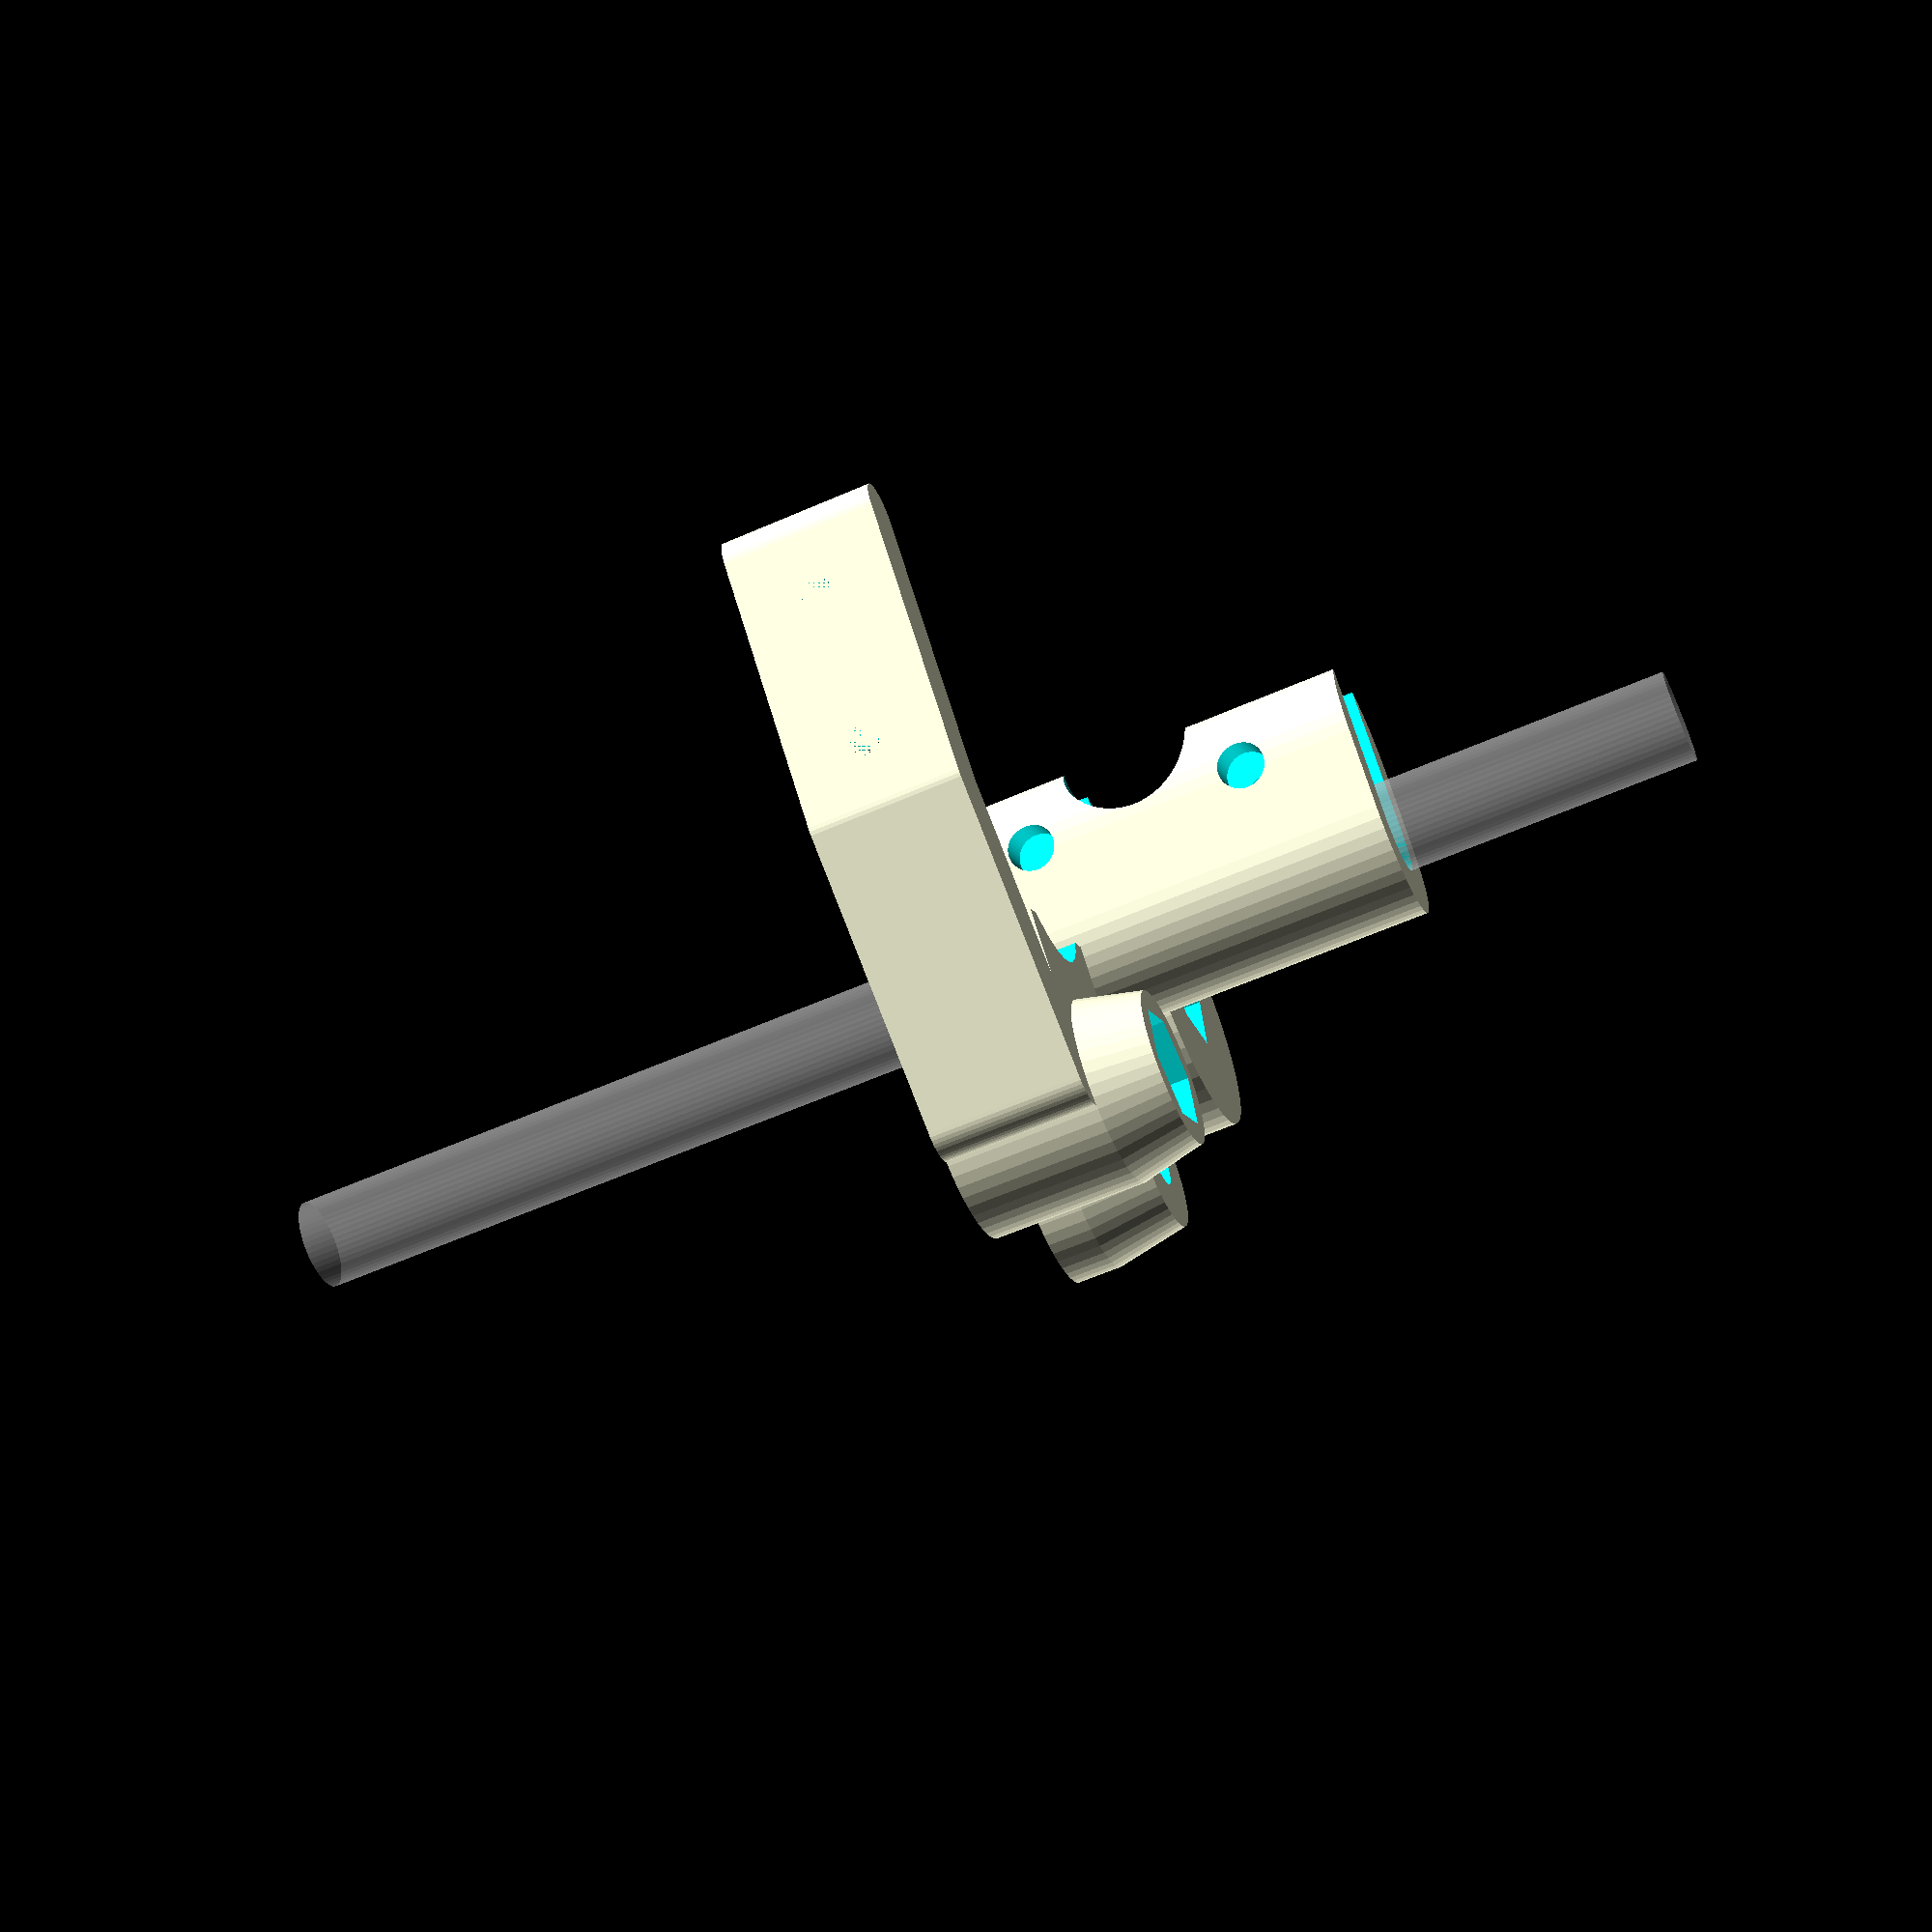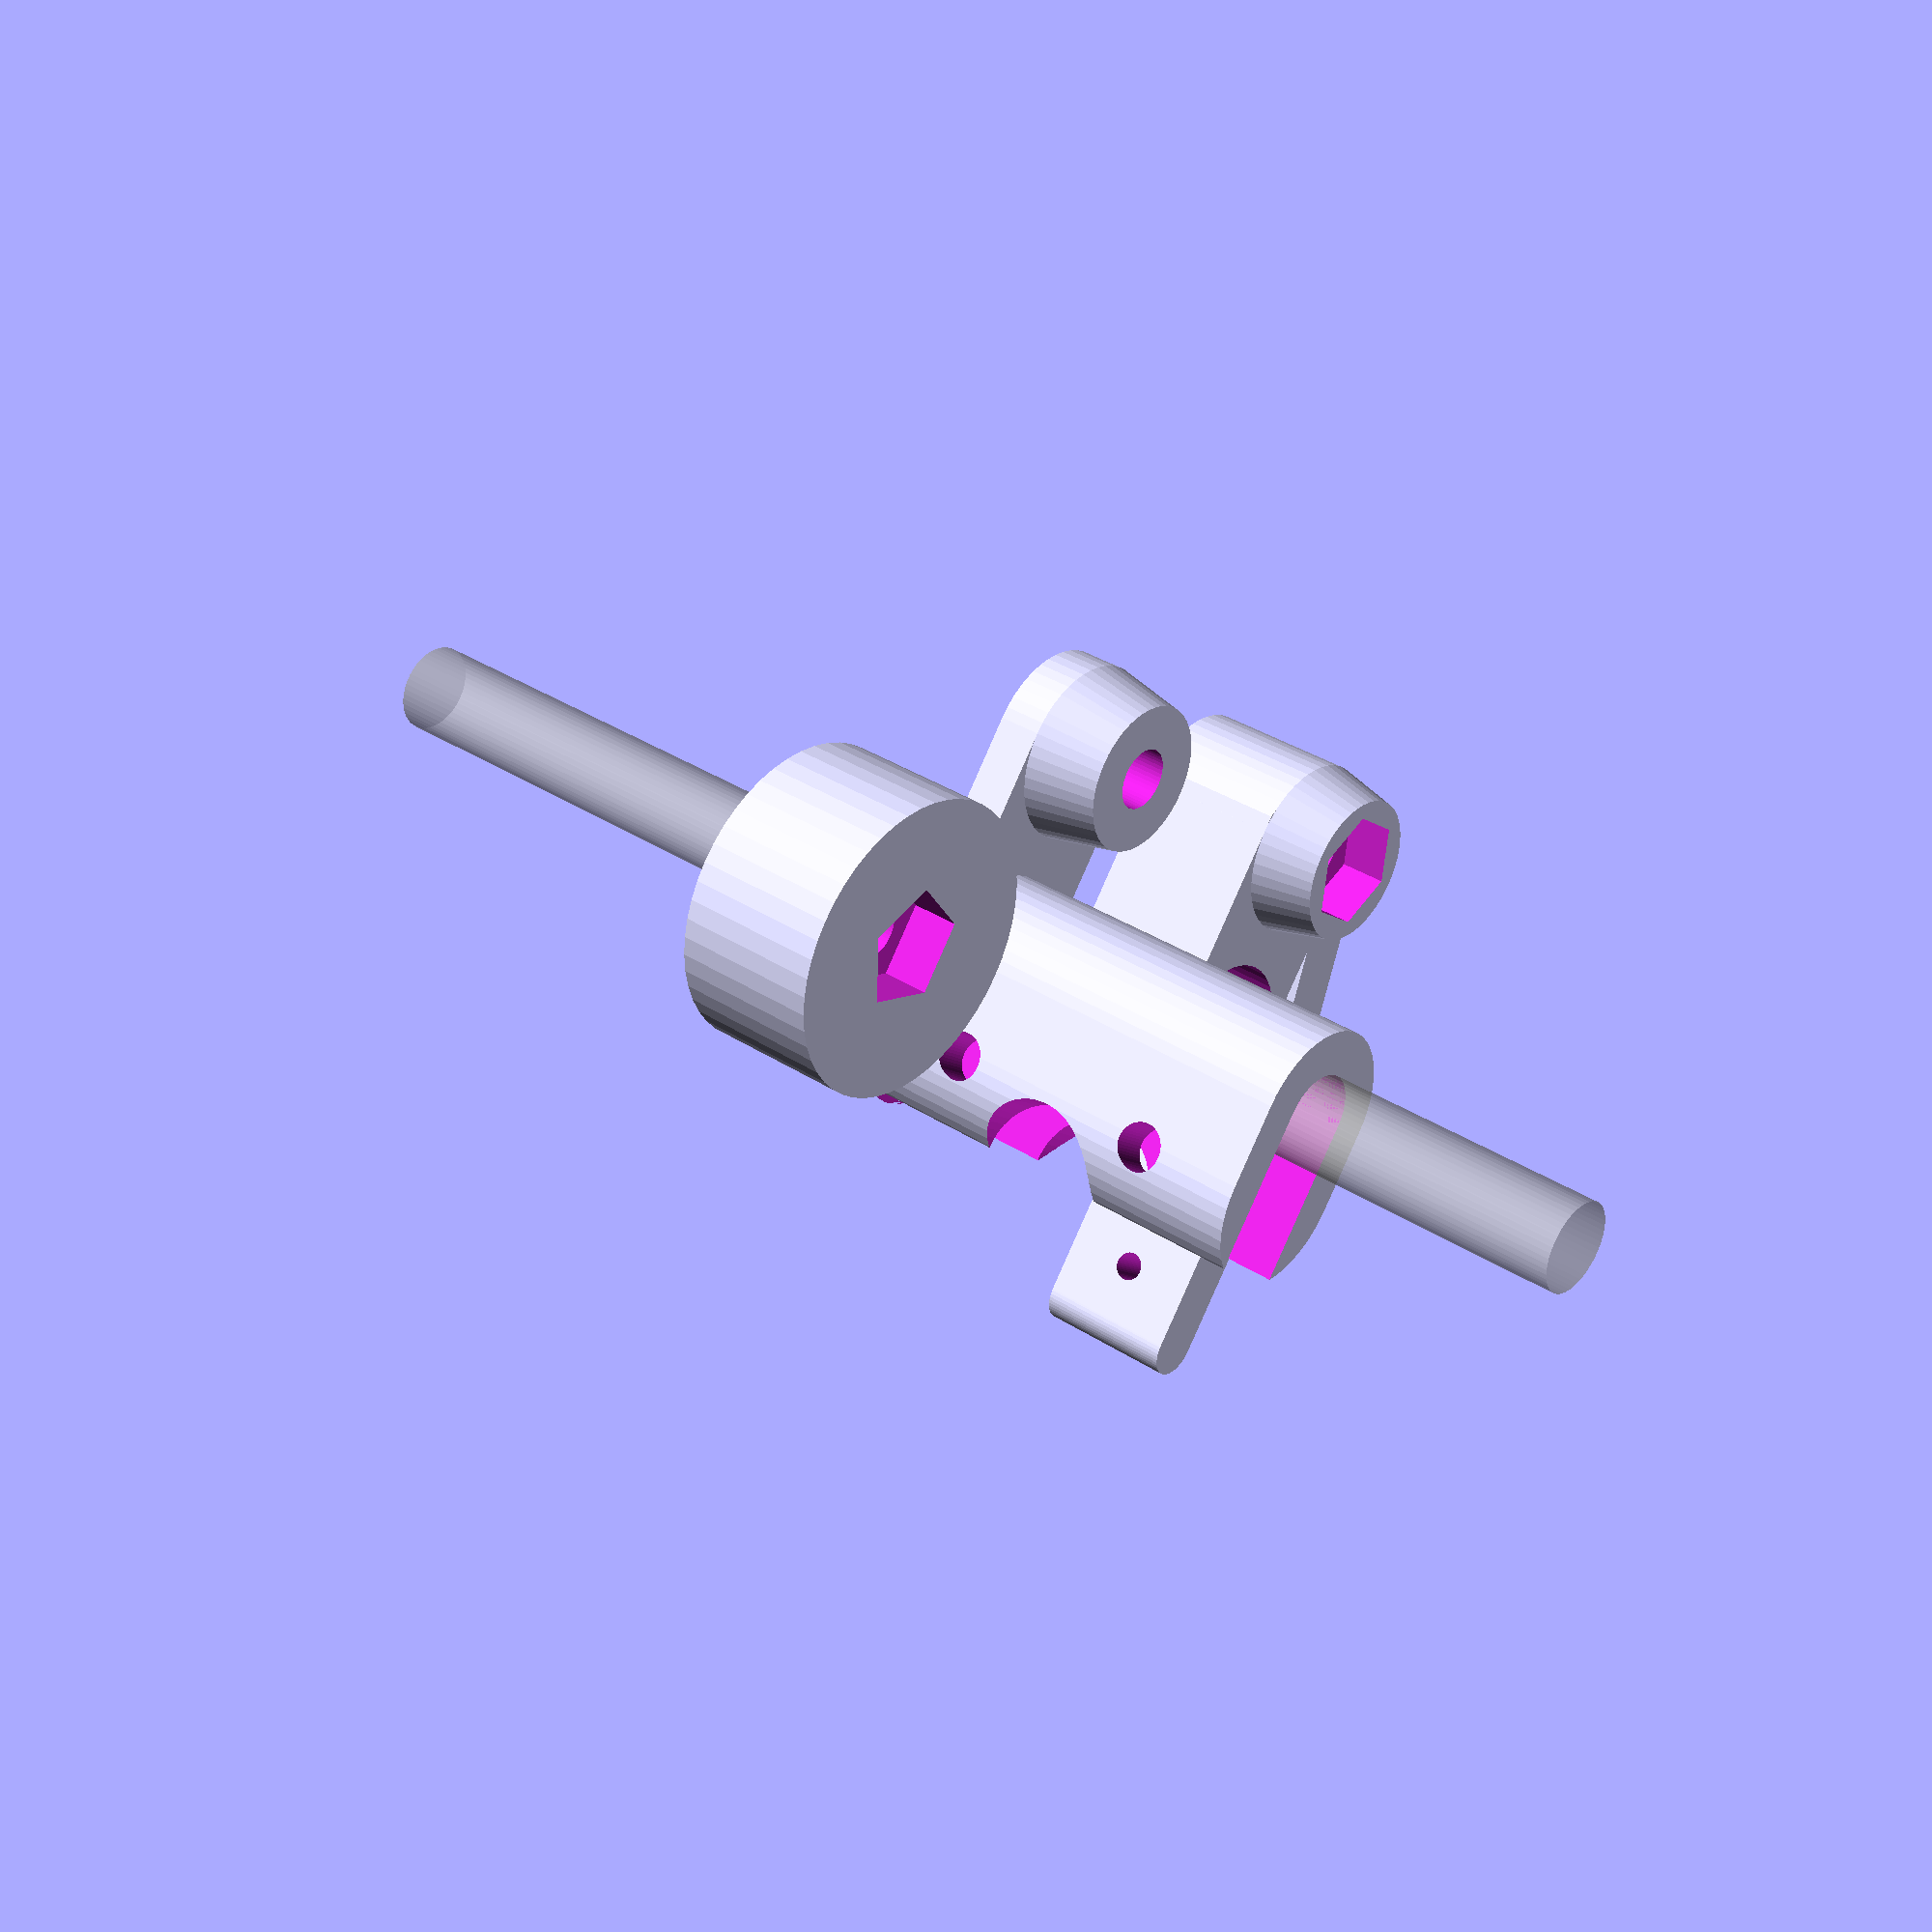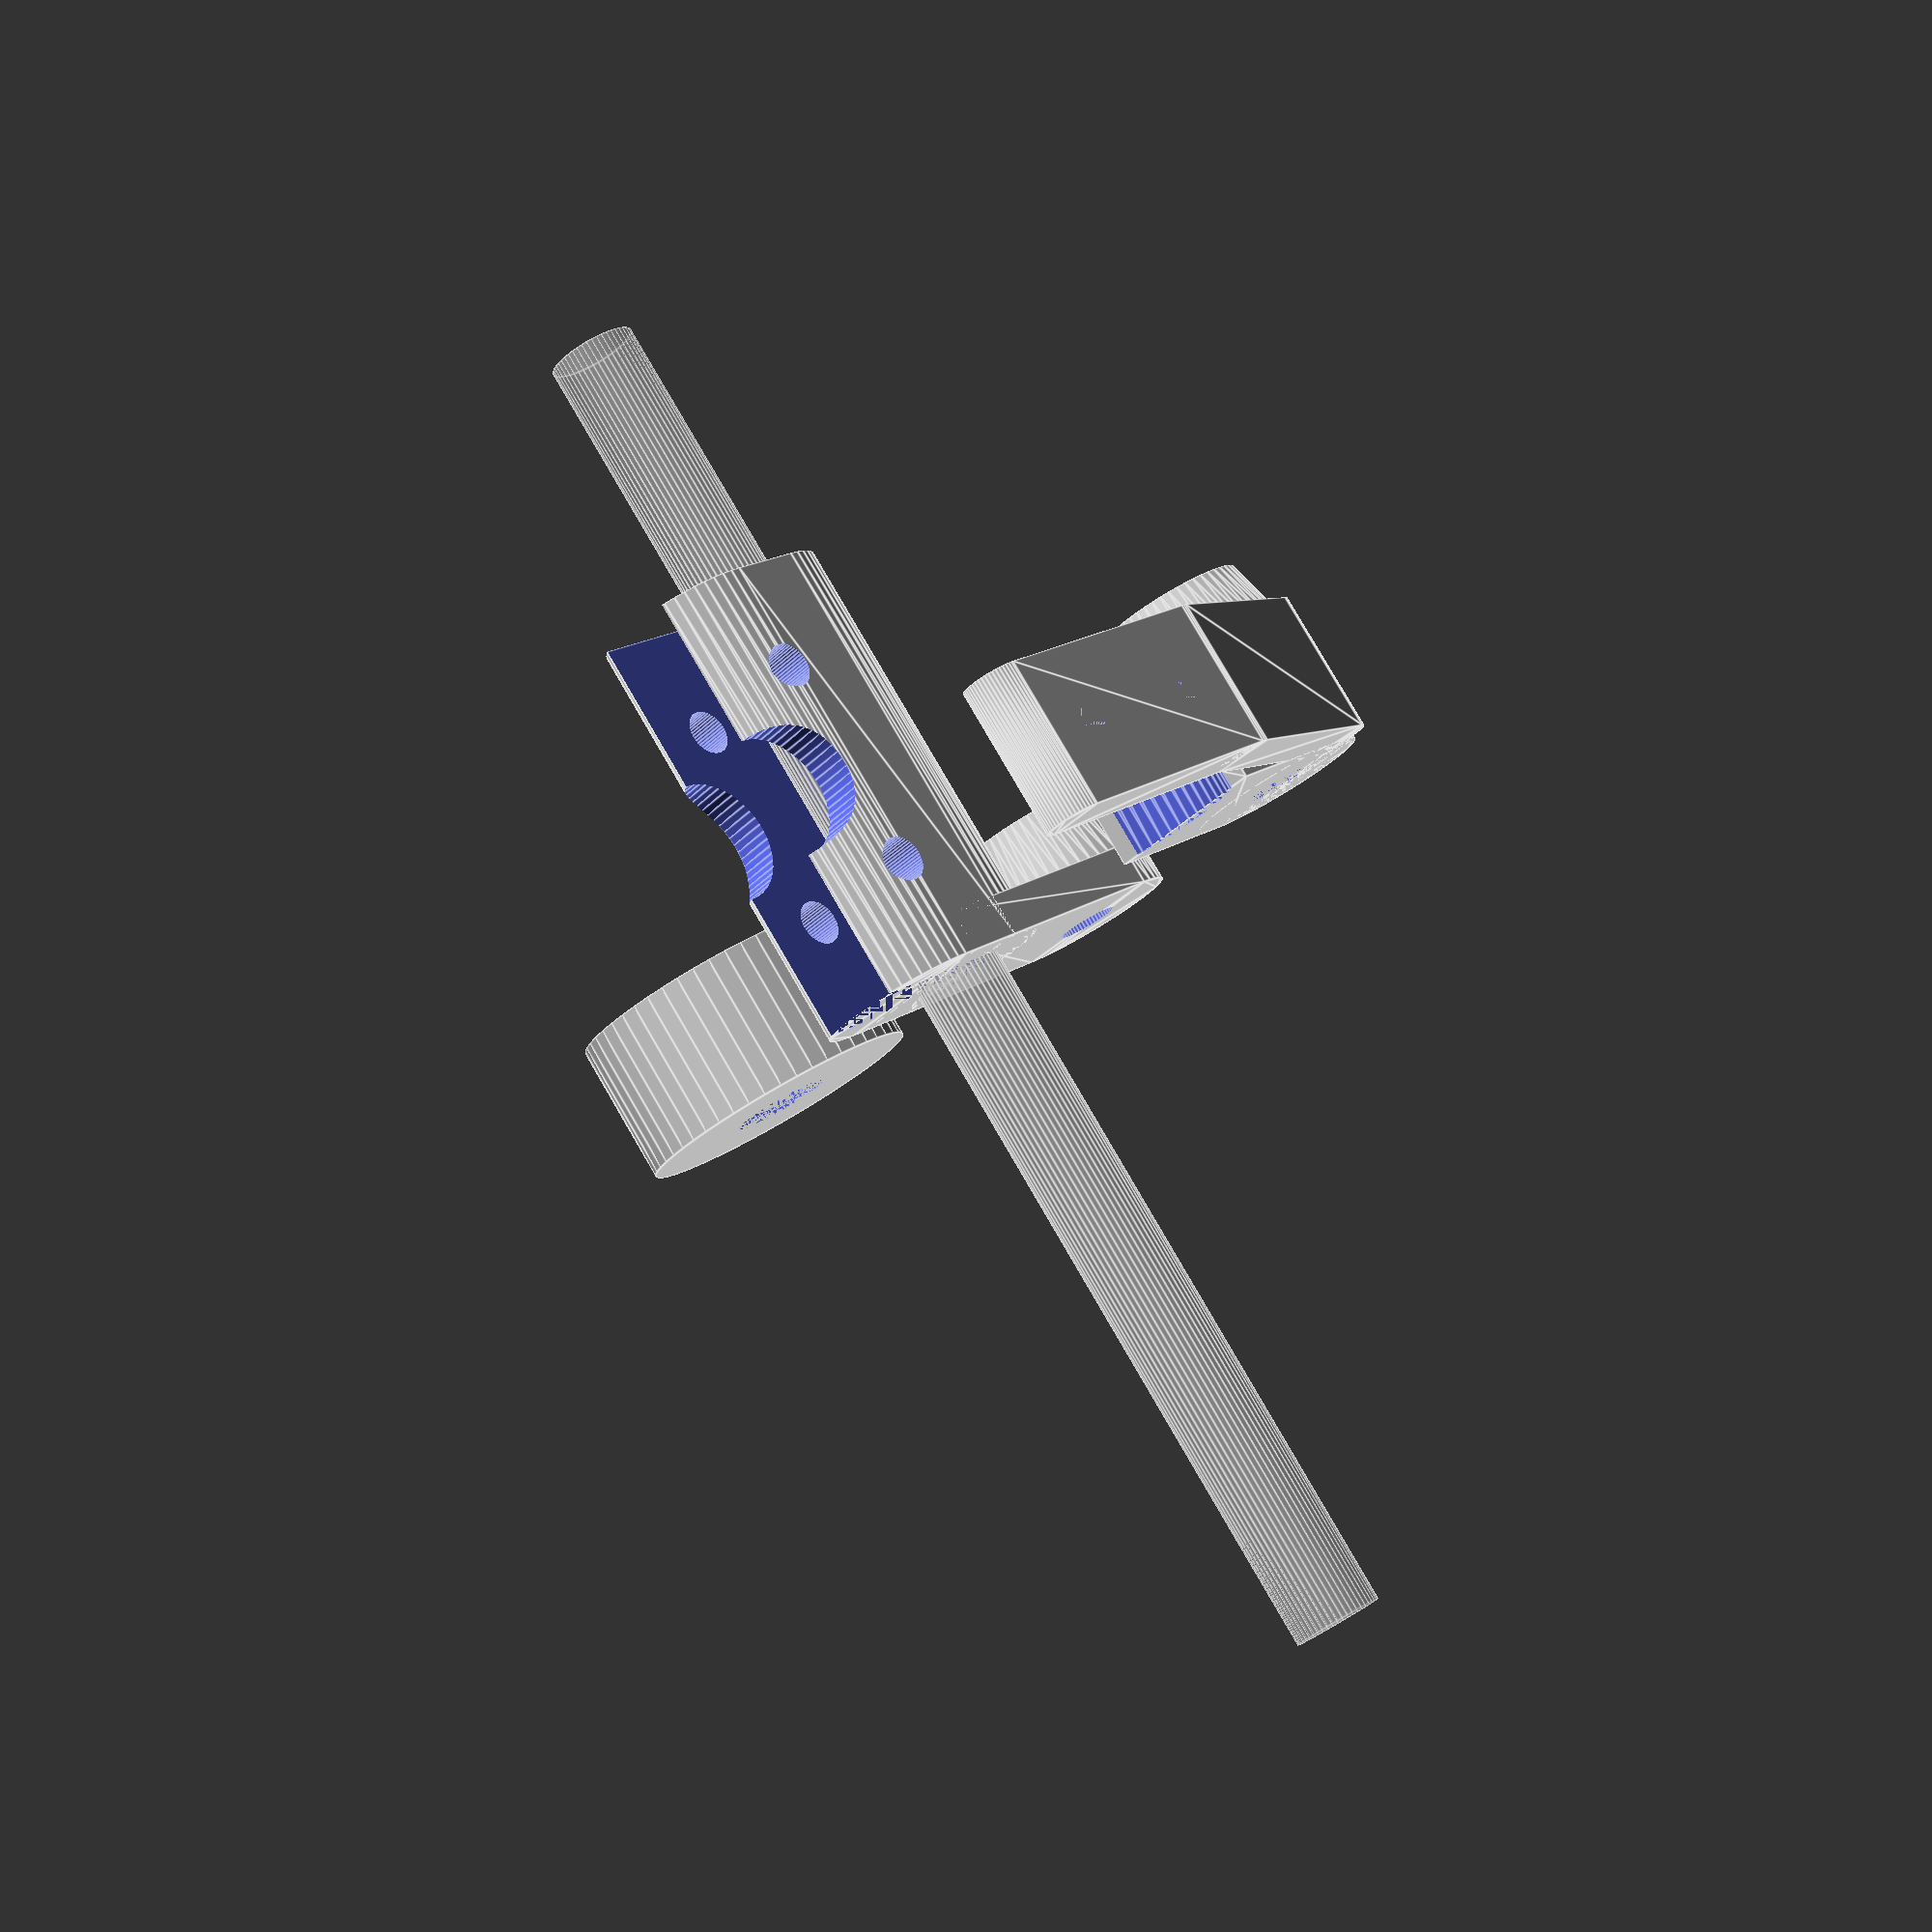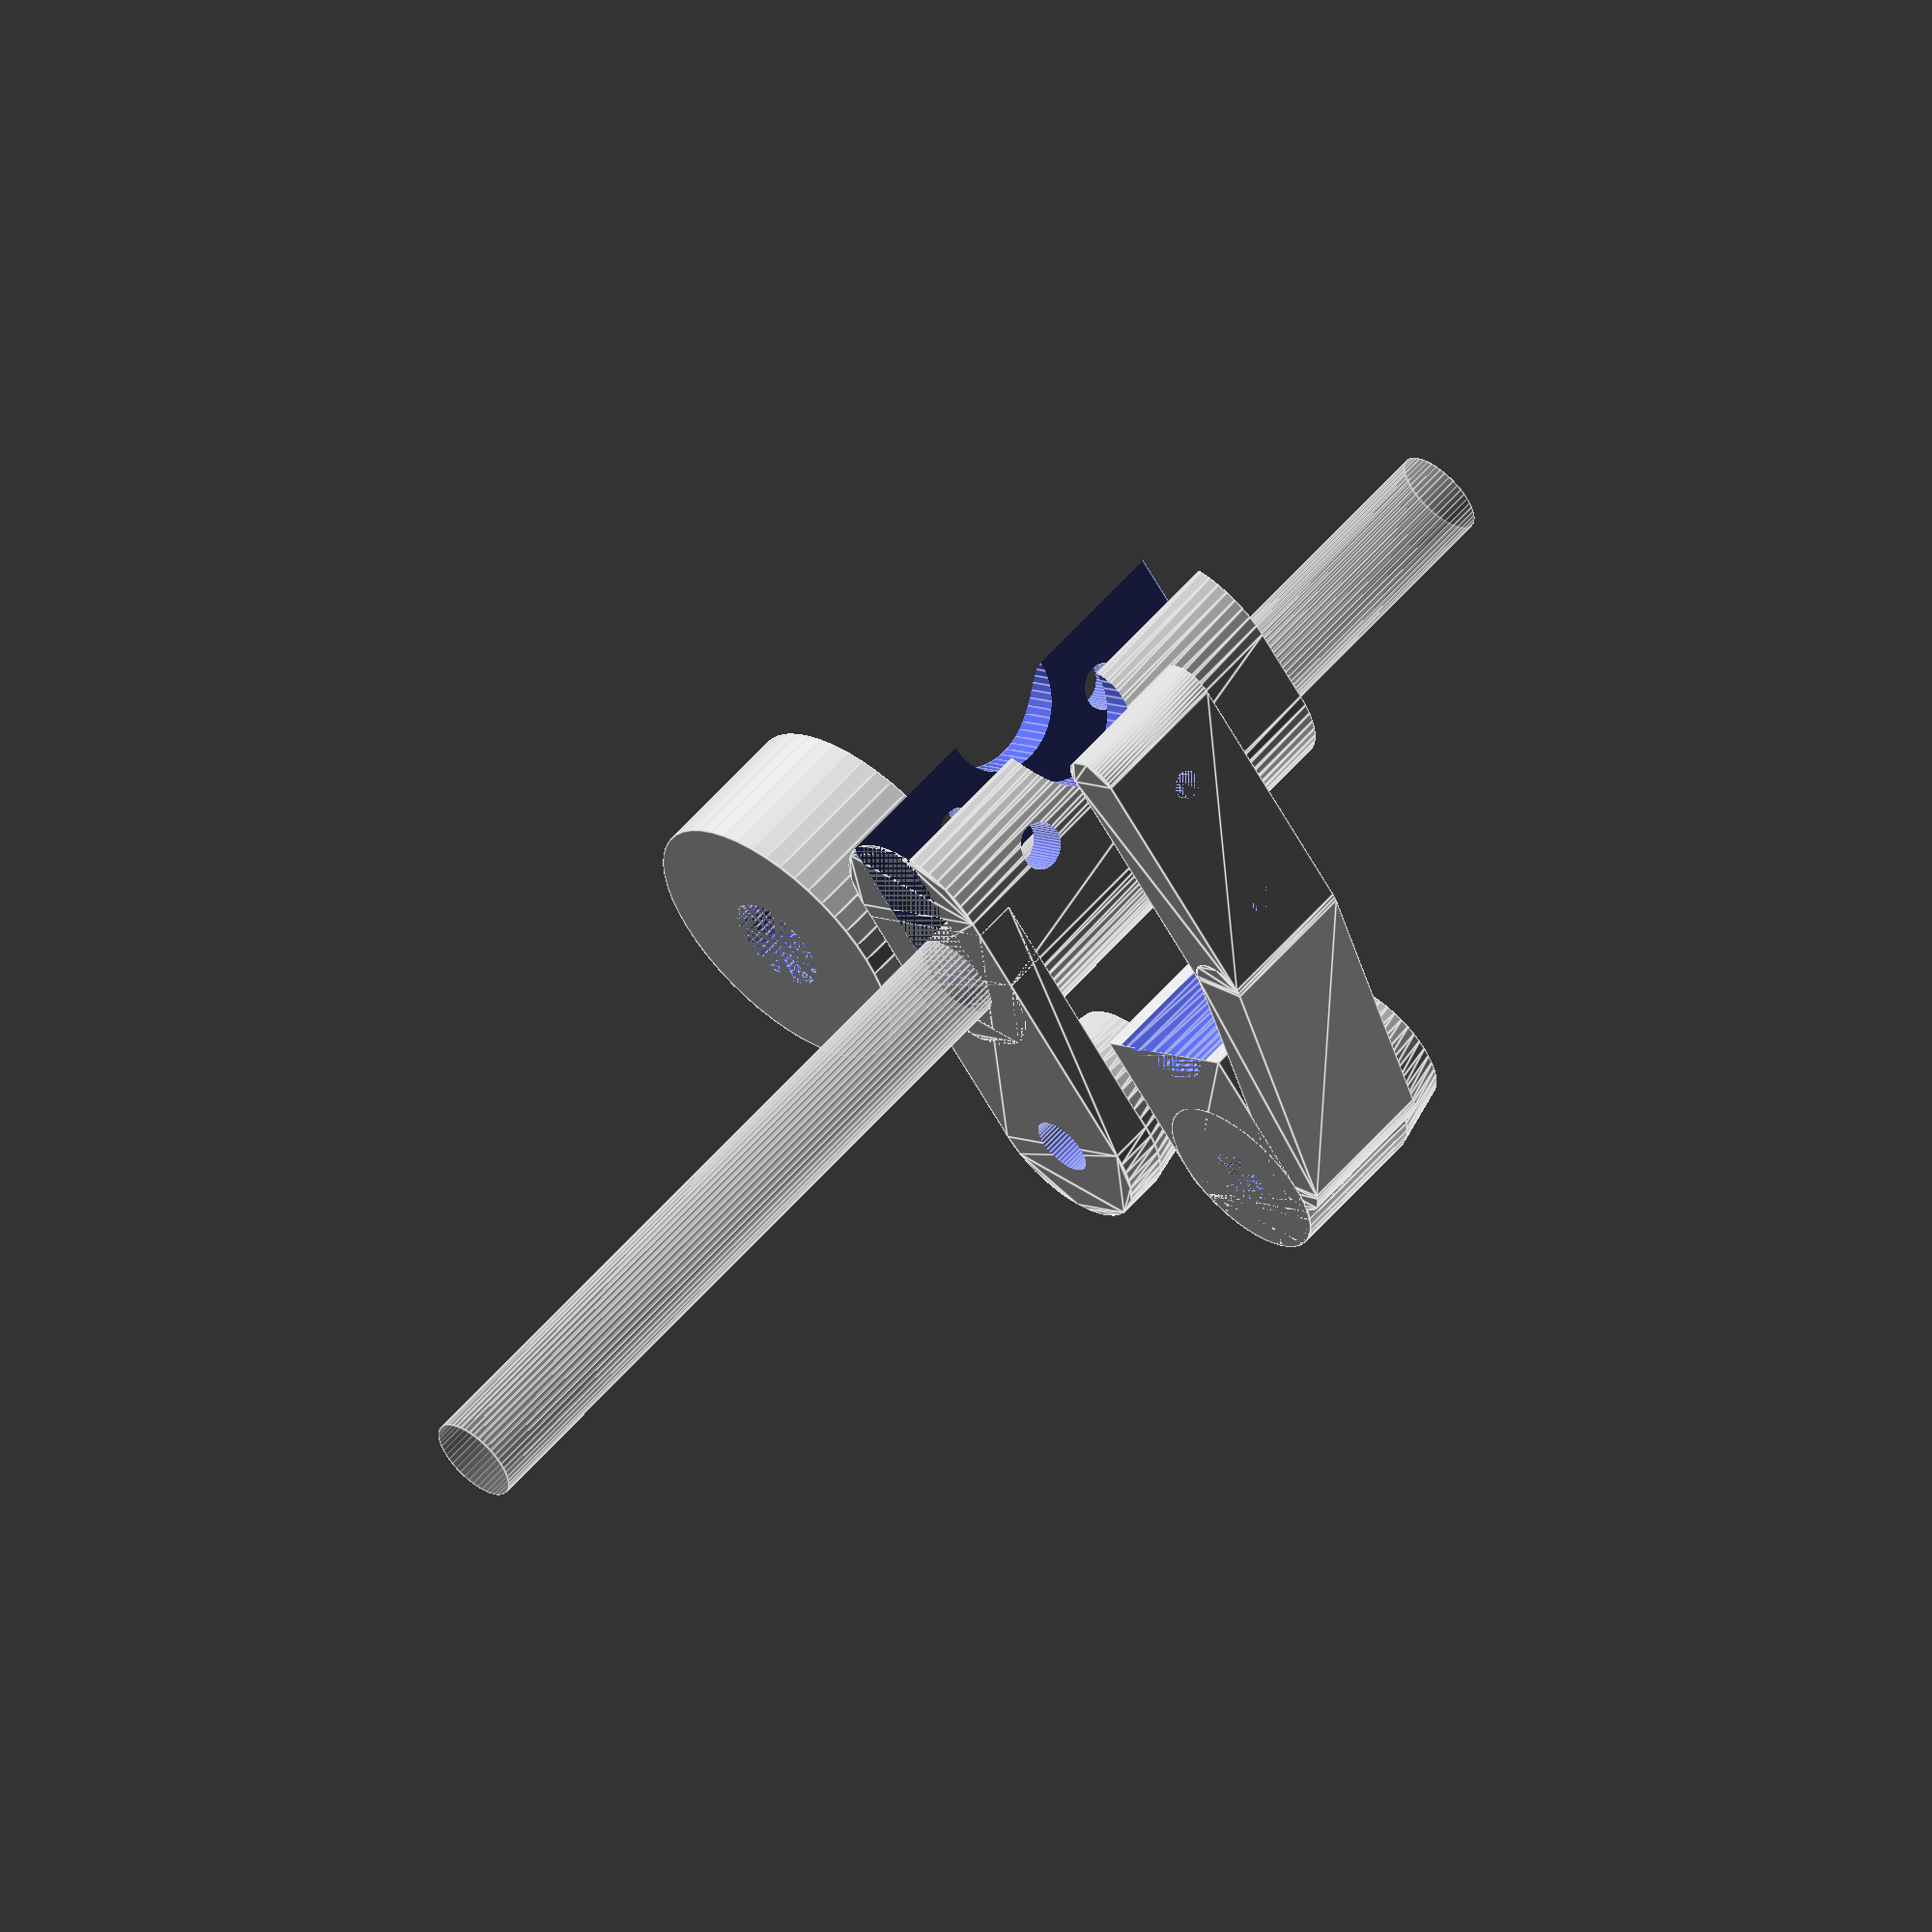
<openscad>
rod_dia=6.2;
rod_borders=3;//"walls" around rod and  bolt holes

knob_od=20;
knob_nut_dia = 8;//7.82;
knob_nut_height=3.25;//3.15;
knob_bolt_head_dia= 7;//6.8;
knob_bolt_head_height=3;//2.7
knob_bolt_dia=4;

mount_bolt_dia = 3.2;
mount_bolt_dist=15;
mount_bolt_dist2=6;
adjuster_bolt_dia =4.2;
adjuster_nut_dia=8;//7.82;
adjuster_nut_height=3.25;
adjuster_bolt_support_height=5;

endstop_hole_dia =2;
endstop_hole_length=0;
endstop_hole_spacing =10;
endstop_holder_body_height=10;
endstop_center_offset=12.5;
endstop_arm_to_adjuster_bolt=12;
endstop_arm_thickness=4;

rod_to_adjuster_bolt=rod_dia/2+knob_od/2+2 ;

$fn=50;
xtra=0.01;


body();
translate([20,0,0])  knob(knob_od);
translate([-20,-(rod_to_adjuster_bolt-rod_dia/2+rod_borders),0]) endstop_holder(endstop_holder_body_height,endstop_arm_thickness);

% cylinder(r= rod_dia/2, h=100, center=true);


//#TODO: maybe alter the endstop holder to remove the "nipple", thus enabling to add arm extension directly

module body(height=30)
{
	width = rod_dia+rod_borders*2;
	adjuster_bolt_to_rounding=rod_to_adjuster_bolt-rod_dia/2-rod_borders;
	adjuster_bolt_helper_dia = min(adjuster_bolt_to_rounding*2,width);

	mount_bolt_dist2 = max(mount_bolt_dist2,rod_dia/2+mount_bolt_dia/2);
	body_end_center_pos =(mount_bolt_dist2+mount_bolt_dia/2+rod_borders)-width/2+1;

	cutoff_radius = mount_bolt_dist/2-mount_bolt_dia/2 -rod_borders/2;

	difference()
	{
		union()
		{
		linear_extrude(height=height)
		{
			hull()	
			{
				translate([0,0,0]) circle(r=width/2, center=true);
				translate([0,body_end_center_pos,0]) circle(r=width/2, center=true);
			}
		}

		translate([0,-rod_to_adjuster_bolt,0]) 
		linear_extrude(height=3)
		{
			hull()	
			{
				translate([0,0,0]) circle(r=width/2, center=true);
				translate([0,rod_to_adjuster_bolt,0])  square([width,rod_to_adjuster_bolt-width/2], center=true);
			}
		}
			translate([0,-rod_to_adjuster_bolt,3]) cylinder(r1= adjuster_bolt_helper_dia/2, r2=adjuster_bolt_helper_dia/2-1,h=adjuster_bolt_support_height);
		}

		//central cut off
		translate([-(width+xtra)/2,mount_bolt_dist2+mount_bolt_dia/2+rod_borders,height/2]) rotate([0,90,0]) cylinder(r=cutoff_radius, h=width+xtra);
		
		//mount holes
		translate([0,mount_bolt_dist2,height/2-mount_bolt_dist/2]) rotate([0,90,0]) cylinder(r= mount_bolt_dia/2, h=height, center=true);
		translate([0,mount_bolt_dist2,height/2+mount_bolt_dist/2]) rotate([0,90,0]) cylinder(r= mount_bolt_dia/2, h=height, center=true);

		//rod hole
		cylinder(r= rod_dia/2, h=height+xtra);
		translate([-rod_dia/2,0,0]) cube([rod_dia,100,height+xtra]);

		//adjuster rod hole
		translate([0,-rod_to_adjuster_bolt,0])  cylinder(r= adjuster_bolt_dia/2, h=height+xtra,center=true);


	}
}

module knob(dia=18, height=10)
{
	difference()
	{
		cylinder(r= dia/2, h=height);

		cylinder(r= knob_bolt_dia/2, h=height+xtra);
		translate([0,0,0]) cylinder(r= knob_bolt_head_dia/2, h=knob_bolt_head_height);

		translate([0,0,height-knob_nut_height]) cylinder(r= knob_nut_dia/2, h=knob_nut_height+xtra, $fn=5);
	}
}

module endstop_holder(height=10, thickness=4)
{
	body_pos= [0,0];
	body_wdith= rod_dia+rod_borders*2;
	nut_holder_height= adjuster_nut_height+1;
	total_height=endstop_holder_body_height+nut_holder_height;

	adjuster_bolt_to_body=rod_to_adjuster_bolt-rod_dia/2+rod_borders;

	arm_mid_pos=rod_to_adjuster_bolt+endstop_center_offset;
	arm_length= endstop_hole_spacing + 2*rod_borders+max(endstop_hole_length,endstop_hole_dia);
	arm_start_pos=[-body_wdith/2-2.5,endstop_arm_to_adjuster_bolt];

	difference()
	{
		union()
		{
			rotate([0,0,90]) translate([arm_mid_pos,arm_start_pos[1],0])
			linear_extrude(height=height)
			{
				hull()	
				{
					translate([0,0,0]) square([arm_length,thickness],center=true);
					translate([arm_length/2,0,0]) circle(r=thickness/2,center=true);
				}

				
			}

			linear_extrude(height=height)
			{
				hull()	
				{
					translate([-body_wdith/2,0,0]) circle(r=thickness/2);
					translate([-endstop_arm_to_adjuster_bolt,arm_mid_pos-arm_length/2,0]) circle(r=thickness/2);
				}

			}

			linear_extrude(height=endstop_holder_body_height)
			{
				hull()	
				{
					translate([0,0,0]) circle(r=body_wdith/2, center=true);
					translate([0,5,0])  square([body_wdith,body_wdith], center=true);
				}
			}


				translate([0,0,endstop_holder_body_height])  cylinder(r2=adjuster_bolt_dia/2+rod_borders,r1=body_wdith/2, h=nut_holder_height);
				cylinder(r=body_wdith/2, h=endstop_holder_body_height);
		}
		//mount holes
		translate([-endstop_arm_to_adjuster_bolt-thickness/2,arm_mid_pos-endstop_hole_spacing/2,height/2]) rotate([90,0,90]) rounded_hole(endstop_hole_length,endstop_hole_dia,thickness+xtra);
		translate([-endstop_arm_to_adjuster_bolt-thickness/2,arm_mid_pos+endstop_hole_spacing/2,height/2]) rotate([90,0,90]) rounded_hole(endstop_hole_length,endstop_hole_dia,thickness+xtra);
	
		//adjuster rod & nut holes
		translate([0,0,0])  cylinder(r= adjuster_bolt_dia/2, h=total_height+xtra);
		translate([0,0, endstop_holder_body_height+nut_holder_height-adjuster_nut_height])  cylinder(r= adjuster_nut_dia/2, h=adjuster_nut_height+xtra, $fn=6);


		translate([0,adjuster_bolt_to_body,0])  
		linear_extrude(height=endstop_holder_body_height+nut_holder_height)
		{
			hull()	
			{
				translate([0,0,0]) circle(r=body_wdith/2, center=true);
				translate([0,body_wdith/2,0])  square([body_wdith,body_wdith], center=true);
			}
		}

	}
}

module mechanical_endstop_adapter(height=15, thickness=4)
{
	difference()
	{

		cube([]);
	translate([-endstop_arm_to_adjuster_bolt-thickness/2,arm_mid_pos-endstop_hole_spacing/2,height/2]) rotate([90,0,90]) rounded_hole(endstop_hole_length,endstop_hole_dia,thickness+xtra);
		translate([-endstop_arm_to_adjuster_bolt-thickness/2,arm_mid_pos+endstop_hole_spacing/2,height/2]) rotate([90,0,90]) rounded_hole(endstop_hole_length,endstop_hole_dia,thickness+xtra);
	}
}

module rounded_hole(length=15, width=5, height=5)
{
	holes_pos = max(length/2-width/2,0);
	sqr_width = length -width;
		linear_extrude(height=height)
			{
				hull()	
				{
					translate([-holes_pos,0,0]) circle(r=width/2,center=true);
					square([sqr_width,width],center=true);
					translate([holes_pos,0,0]) circle(r=width/2,center=true);
				}

				
			}
}
</openscad>
<views>
elev=61.1 azim=313.1 roll=294.0 proj=p view=solid
elev=325.3 azim=217.9 roll=310.9 proj=p view=wireframe
elev=98.1 azim=223.7 roll=30.2 proj=p view=edges
elev=121.9 azim=217.9 roll=319.7 proj=o view=edges
</views>
